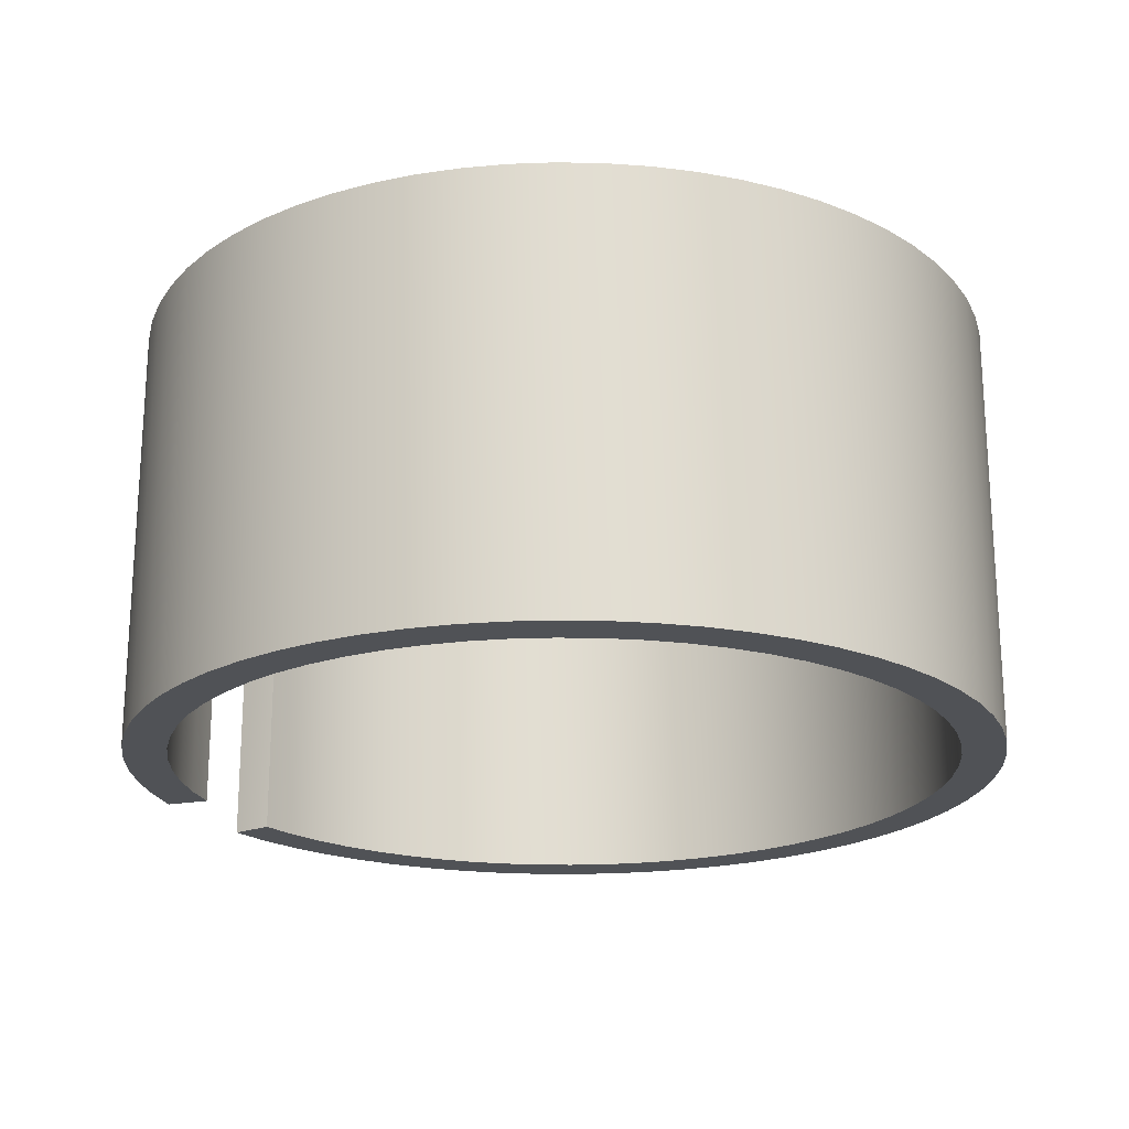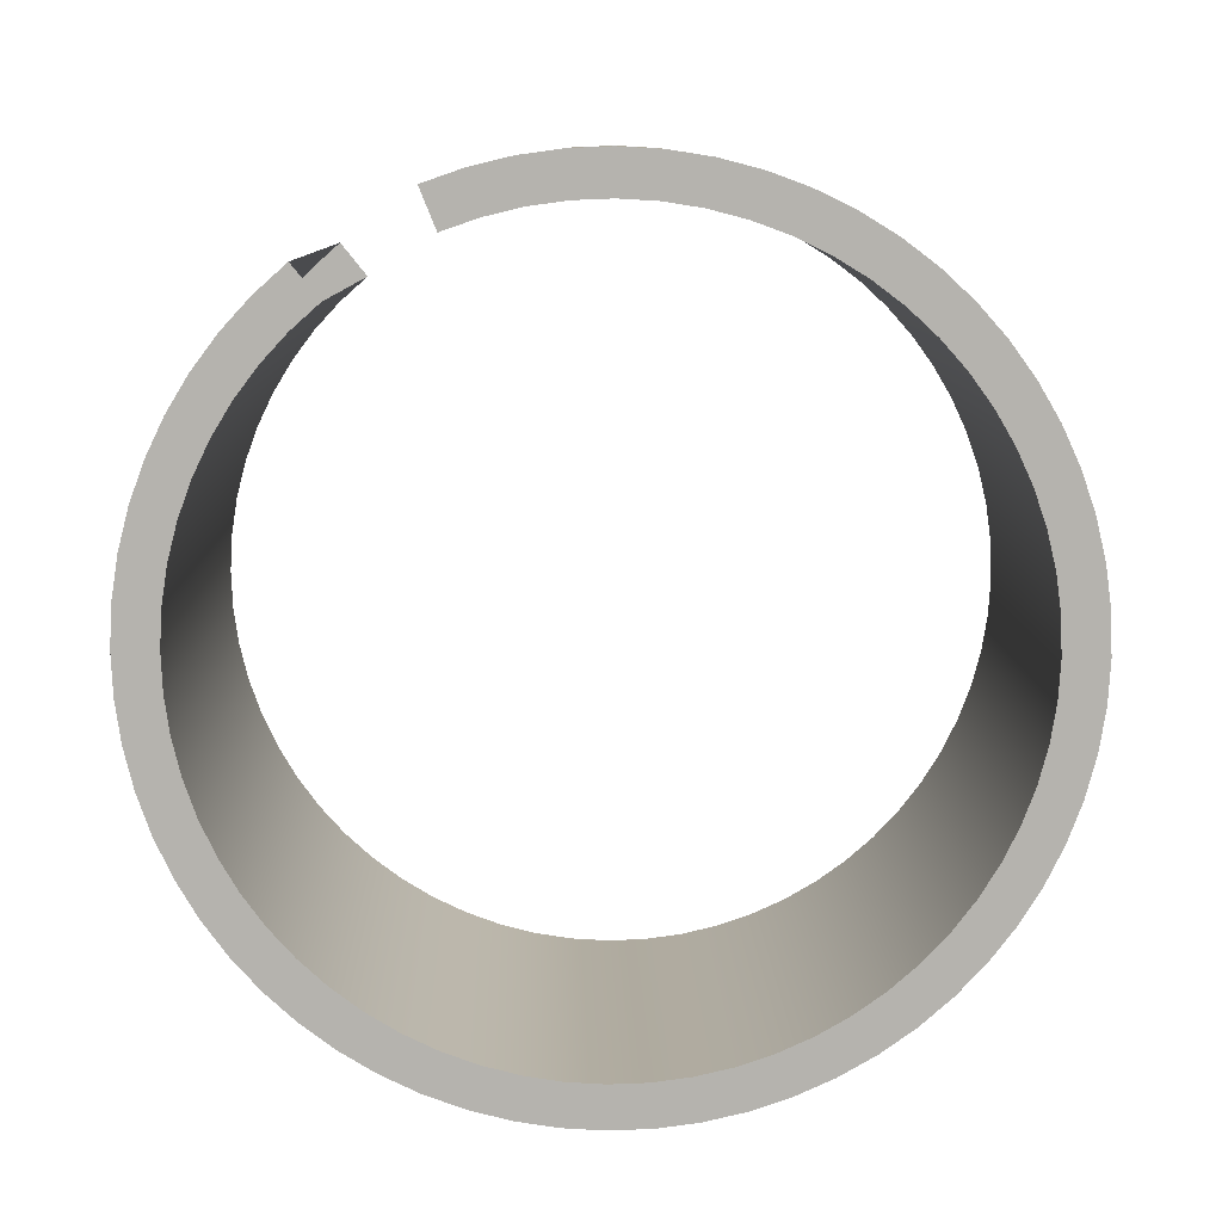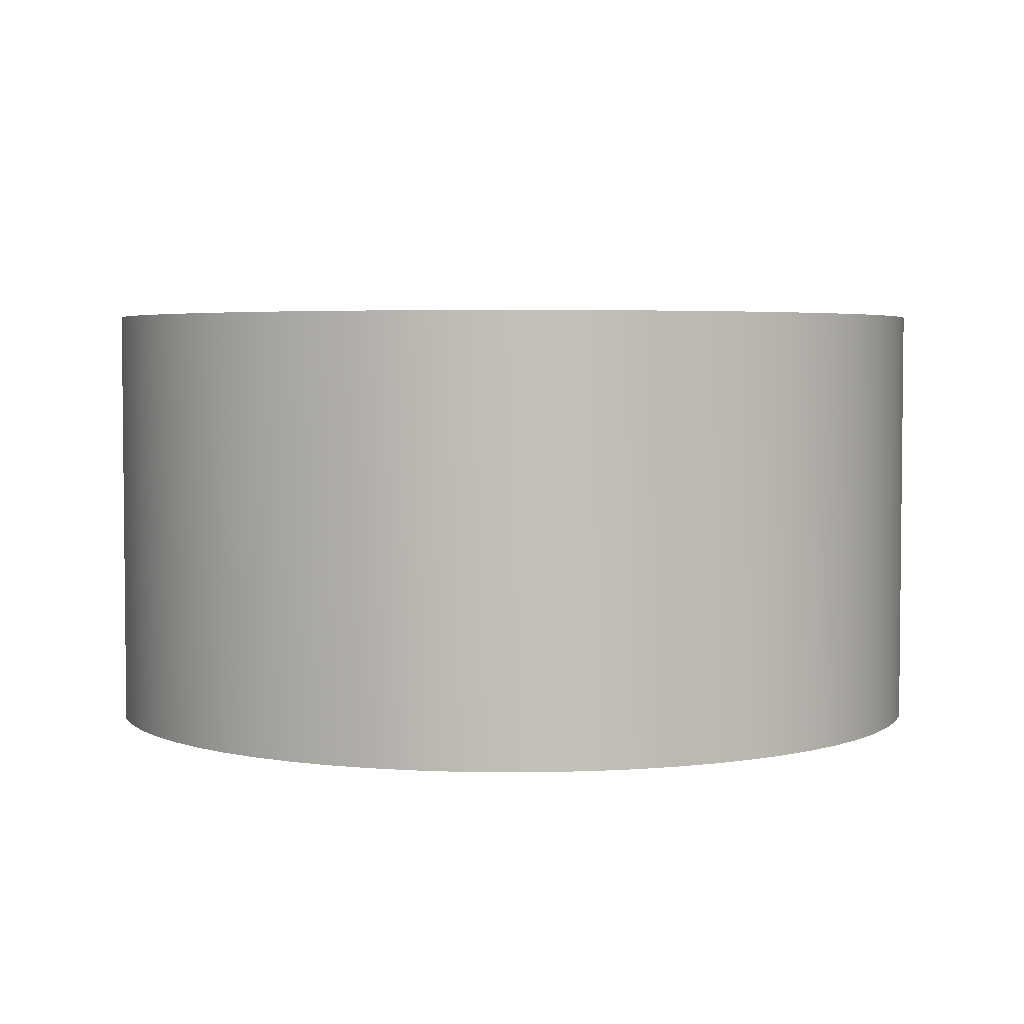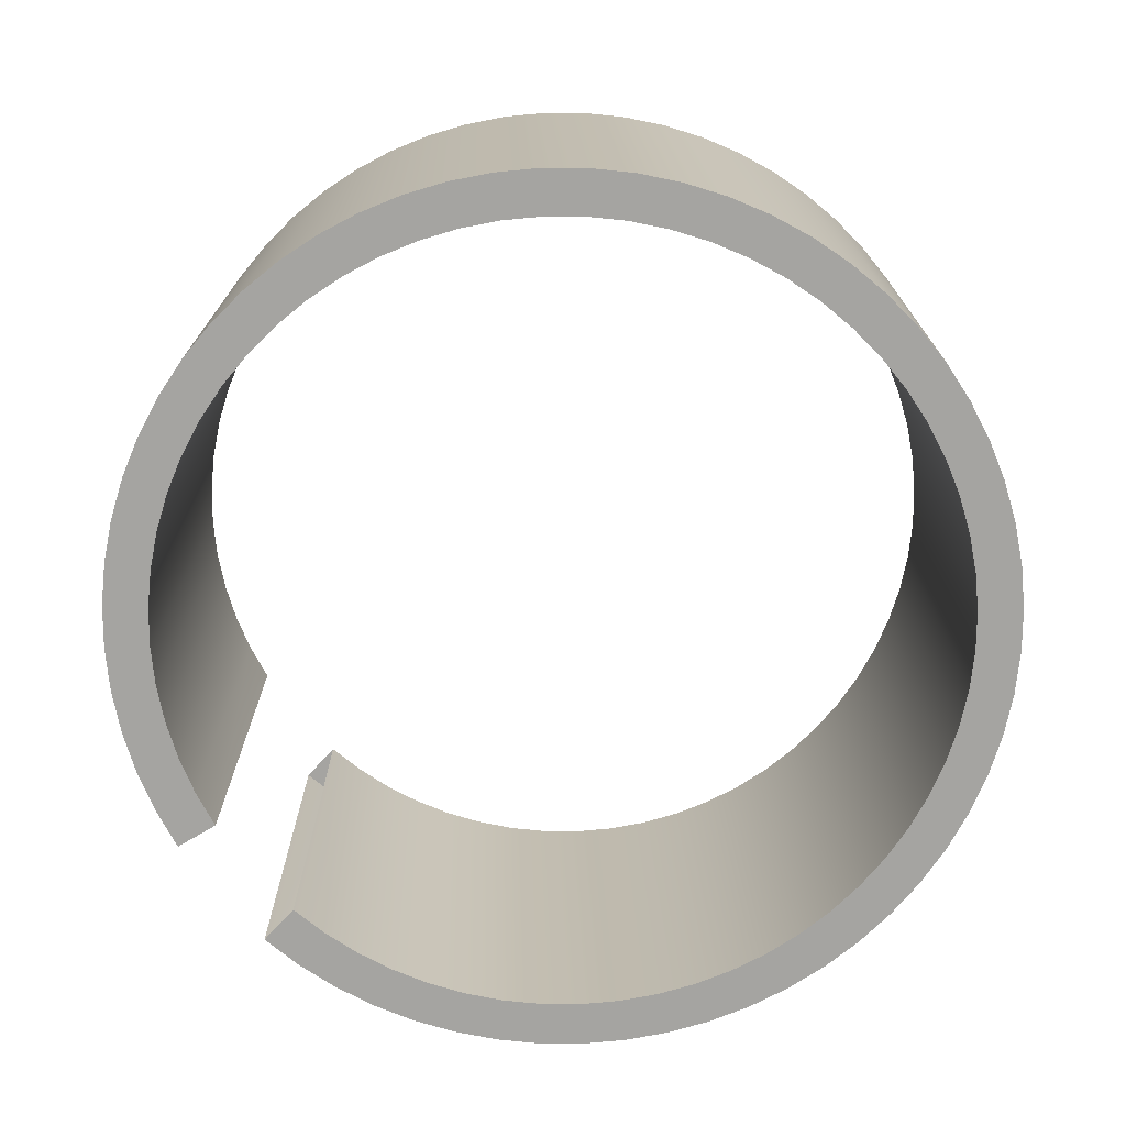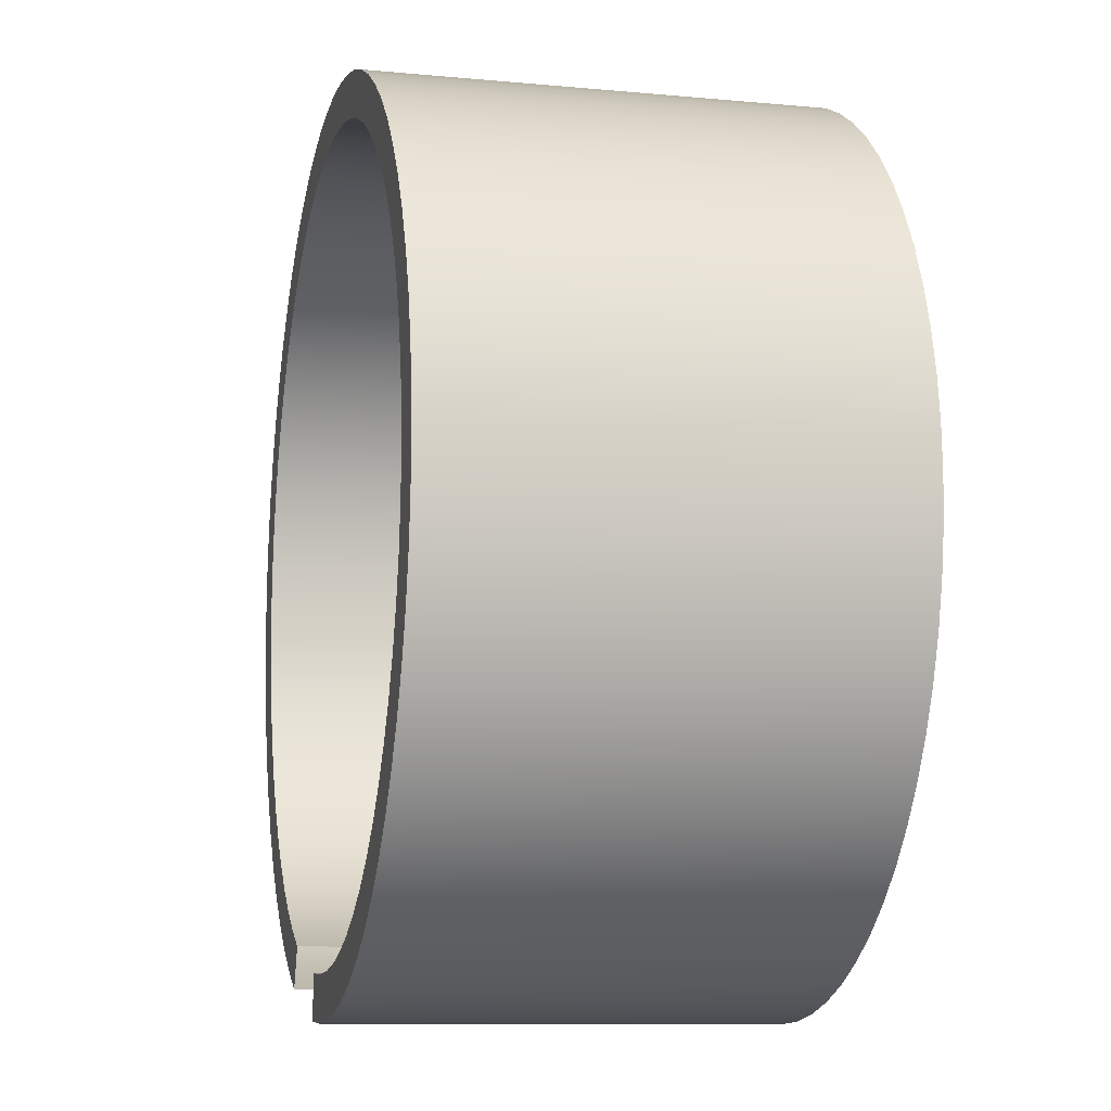
<metadata>
{"format":"obj","ext":"obj","renderer":"f3d","projection":"perspective","resolution":1024,"background":"white","views":[{"elev":-21.1,"azim":-49.6,"up":"+Y"},{"elev":-80.0,"azim":-135.5,"up":"+Y"},{"elev":3.8,"azim":-82.9,"up":"+Y"},{"elev":-73.2,"azim":-36.8,"up":"+Y"},{"elev":-10.2,"azim":76.6,"up":"+Z"}]}
</metadata>
<code>
v  -0 0 -1
v  0.09802 1 -0.9952
v  0.09802 0 -0.9952
v  -0 1 -1
v  0.08822 1 -0.8957
v  -0 1 -0.9
v  0.08822 0 -0.8957
v  -0 0 -0.9
v  0.1951 1 -0.9808
v  0.1951 0 -0.9808
v  0.1756 1 -0.8827
v  0.1756 0 -0.8827
v  0.2903 1 -0.9569
v  0.2903 0 -0.9569
v  0.2613 1 -0.8612
v  0.2613 0 -0.8612
v  0.3827 1 -0.9239
v  0.3827 0 -0.9239
v  0.3444 1 -0.8315
v  0.3444 0 -0.8315
v  0.4714 1 -0.8819
v  0.4714 0 -0.8819
v  0.4243 1 -0.7937
v  0.4243 0 -0.7937
v  0.5556 1 -0.8315
v  0.5556 0 -0.8315
v  0.5 1 -0.7483
v  0.5 0 -0.7483
v  0.6344 1 -0.773
v  0.6344 0 -0.773
v  0.571 1 -0.6957
v  0.571 0 -0.6957
v  0.7071 1 -0.7071
v  0.7071 0 -0.7071
v  0.6364 1 -0.6364
v  0.6364 0 -0.6364
v  0.773 1 -0.6344
v  0.773 0 -0.6344
v  0.6957 1 -0.571
v  0.6957 0 -0.571
v  0.8315 1 -0.5556
v  0.8315 0 -0.5556
v  0.7483 1 -0.5
v  0.7483 0 -0.5
v  0.8819 1 -0.4714
v  0.8819 0 -0.4714
v  0.7937 1 -0.4243
v  0.7937 0 -0.4243
v  0.9239 1 -0.3827
v  0.9239 0 -0.3827
v  0.8315 1 -0.3444
v  0.8315 0 -0.3444
v  0.9569 1 -0.2903
v  0.9569 0 -0.2903
v  0.8612 1 -0.2613
v  0.8612 0 -0.2613
v  0.9808 1 -0.1951
v  0.9808 0 -0.1951
v  0.8827 1 -0.1756
v  0.8827 0 -0.1756
v  0.9952 1 -0.09802
v  0.9952 0 -0.09802
v  0.8957 1 -0.08822
v  0.8957 0 -0.08822
v  1 1 0
v  1 0 0
v  0.9 1 0
v  0.9 0 0
v  0.9952 1 0.09802
v  0.9952 0 0.09802
v  0.8957 1 0.08822
v  0.8957 0 0.08822
v  0.9808 1 0.1951
v  0.9808 0 0.1951
v  0.8827 1 0.1756
v  0.8827 0 0.1756
v  0.9569 1 0.2903
v  0.9569 0 0.2903
v  0.8612 1 0.2613
v  0.8612 0 0.2613
v  0.9239 1 0.3827
v  0.9239 0 0.3827
v  0.8315 1 0.3444
v  0.8315 0 0.3444
v  0.8819 1 0.4714
v  0.8819 0 0.4714
v  0.7937 1 0.4243
v  0.7937 0 0.4243
v  0.8315 1 0.5556
v  0.8315 0 0.5556
v  0.7483 1 0.5
v  0.7483 0 0.5
v  0.773 1 0.6344
v  0.773 0 0.6344
v  0.6957 1 0.571
v  0.6957 0 0.571
v  0.7071 1 0.7071
v  0.7071 0 0.7071
v  0.6364 1 0.6364
v  0.6364 0 0.6364
v  0.6344 1 0.773
v  0.6344 0 0.773
v  0.571 1 0.6957
v  0.571 0 0.6957
v  0.5556 1 0.8315
v  0.5556 0 0.8315
v  0.5 1 0.7483
v  0.5 0 0.7483
v  0.4714 1 0.8819
v  0.4714 0 0.8819
v  0.4243 1 0.7937
v  0.4243 0 0.7937
v  0.3827 1 0.9239
v  0.3827 0 0.9239
v  0.3444 1 0.8315
v  0.3444 0 0.8315
v  0.2903 1 0.9569
v  0.2903 0 0.9569
v  0.2613 1 0.8612
v  0.2613 0 0.8612
v  0.1951 1 0.9808
v  0.1951 0 0.9808
v  0.1756 1 0.8827
v  0.1756 0 0.8827
v  0.09802 1 0.9952
v  0.09802 0 0.9952
v  0.08822 1 0.8957
v  0.08822 0 0.8957
v  -0 1 1
v  -0 0 1
v  -0 1 0.9
v  -0 0 0.9
v  -0.09802 1 0.9952
v  -0.09802 0 0.9952
v  -0.08822 1 0.8957
v  -0.08822 0 0.8957
v  -0.1951 1 0.9808
v  -0.1951 0 0.9808
v  -0.1756 1 0.8827
v  -0.1756 0 0.8827
v  -0.2903 1 0.9569
v  -0.2903 0 0.9569
v  -0.2613 1 0.8612
v  -0.2613 0 0.8612
v  -0.3827 1 0.9239
v  -0.3827 0 0.9239
v  -0.3444 1 0.8315
v  -0.3444 0 0.8315
v  -0.4714 1 0.8819
v  -0.4714 0 0.8819
v  -0.4243 1 0.7937
v  -0.4243 0 0.7937
v  -0.5556 1 0.8315
v  -0.5556 0 0.8315
v  -0.5 1 0.7483
v  -0.5 0 0.7483
v  -0.6344 1 0.773
v  -0.6344 0 0.773
v  -0.571 1 0.6957
v  -0.571 0 0.6957
v  -0.7071 1 0.7071
v  -0.7071 0 0.7071
v  -0.6364 1 0.6364
v  -0.6364 0 0.6364
v  -0.773 1 0.6344
v  -0.773 0 0.6344
v  -0.6957 1 0.571
v  -0.6957 0 0.571
v  -0.8315 1 0.5556
v  -0.8315 0 0.5556
v  -0.7483 1 0.5
v  -0.7483 0 0.5
v  -0.8819 1 0.4714
v  -0.8819 0 0.4714
v  -0.7937 1 0.4243
v  -0.7937 0 0.4243
v  -0.9239 1 0.3827
v  -0.9239 0 0.3827
v  -0.8315 1 0.3444
v  -0.8315 0 0.3444
v  -0.9569 1 0.2903
v  -0.9569 0 0.2903
v  -0.8612 1 0.2613
v  -0.8612 0 0.2613
v  -0.9808 1 0.1951
v  -0.9808 0 0.1951
v  -0.8827 1 0.1756
v  -0.8827 0 0.1756
v  -0.9952 1 0.09802
v  -0.9952 0 0.09802
v  -0.8957 1 0.08822
v  -0.8957 0 0.08822
v  -1 1 -1e-06
v  -1 0 -1e-06
v  -0.9 1 -1e-06
v  -0.9 0 -1e-06
v  -0.9952 1 -0.09802
v  -0.9952 0 -0.09802
v  -0.8957 1 -0.08822
v  -0.8957 0 -0.08822
v  -0.9808 1 -0.1951
v  -0.9808 0 -0.1951
v  -0.8827 1 -0.1756
v  -0.8827 0 -0.1756
v  -0.9569 1 -0.2903
v  -0.9569 0 -0.2903
v  -0.8612 1 -0.2613
v  -0.8612 0 -0.2613
v  -0.9239 1 -0.3827
v  -0.9239 0 -0.3827
v  -0.8315 1 -0.3444
v  -0.8315 0 -0.3444
v  -0.8819 1 -0.4714
v  -0.8819 0 -0.4714
v  -0.7937 1 -0.4243
v  -0.7937 0 -0.4243
v  -0.8315 1 -0.5556
v  -0.8315 0 -0.5556
v  -0.7483 1 -0.5
v  -0.7483 0 -0.5
v  -0.773 1 -0.6344
v  -0.773 0 -0.6344
v  -0.6957 1 -0.571
v  -0.6957 0 -0.571
v  -0.7071 1 -0.7071
v  -0.7071 0 -0.7071
v  -0.6364 1 -0.6364
v  -0.6364 0 -0.6364
v  -0.6344 1 -0.773
v  -0.6344 0 -0.773
v  -0.571 1 -0.6957
v  -0.571 0 -0.6957
v  -0.5556 1 -0.8315
v  -0.5556 0 -0.8315
v  -0.5 1 -0.7483
v  -0.5 0 -0.7483
v  -0.4714 1 -0.8819
v  -0.4714 0 -0.8819
v  -0.4243 1 -0.7937
v  -0.4243 0 -0.7937
v  -0.3827 1 -0.9239
v  -0.3827 0 -0.9239
v  -0.3444 1 -0.8315
v  -0.3444 0 -0.8315
v  -0.09802 0 -0.9952
v  -0.09802 1 -0.9952
v  -0.08822 1 -0.8957
v  -0.08822 0 -0.8957
g Tube001
f 1 2 3
f 1 4 2
f 4 5 2
f 4 6 5
f 6 7 5
f 6 8 7
f 8 3 7
f 8 1 3
f 3 9 10
f 3 2 9
f 2 11 9
f 2 5 11
f 5 12 11
f 5 7 12
f 7 10 12
f 7 3 10
f 10 13 14
f 10 9 13
f 9 15 13
f 9 11 15
f 11 16 15
f 11 12 16
f 12 14 16
f 12 10 14
f 14 17 18
f 14 13 17
f 13 19 17
f 13 15 19
f 15 20 19
f 15 16 20
f 16 18 20
f 16 14 18
f 18 21 22
f 18 17 21
f 17 23 21
f 17 19 23
f 19 24 23
f 19 20 24
f 20 22 24
f 20 18 22
f 22 25 26
f 22 21 25
f 21 27 25
f 21 23 27
f 23 28 27
f 23 24 28
f 24 26 28
f 24 22 26
f 26 29 30
f 26 25 29
f 25 31 29
f 25 27 31
f 27 32 31
f 27 28 32
f 28 30 32
f 28 26 30
f 30 33 34
f 30 29 33
f 29 35 33
f 29 31 35
f 31 36 35
f 31 32 36
f 32 34 36
f 32 30 34
f 34 37 38
f 34 33 37
f 33 39 37
f 33 35 39
f 35 40 39
f 35 36 40
f 36 38 40
f 36 34 38
f 38 41 42
f 38 37 41
f 37 43 41
f 37 39 43
f 39 44 43
f 39 40 44
f 40 42 44
f 40 38 42
f 42 45 46
f 42 41 45
f 41 47 45
f 41 43 47
f 43 48 47
f 43 44 48
f 44 46 48
f 44 42 46
f 46 49 50
f 46 45 49
f 45 51 49
f 45 47 51
f 47 52 51
f 47 48 52
f 48 50 52
f 48 46 50
f 50 53 54
f 50 49 53
f 49 55 53
f 49 51 55
f 51 56 55
f 51 52 56
f 52 54 56
f 52 50 54
f 54 57 58
f 54 53 57
f 53 59 57
f 53 55 59
f 55 60 59
f 55 56 60
f 56 58 60
f 56 54 58
f 58 61 62
f 58 57 61
f 57 63 61
f 57 59 63
f 59 64 63
f 59 60 64
f 60 62 64
f 60 58 62
f 62 65 66
f 62 61 65
f 61 67 65
f 61 63 67
f 63 68 67
f 63 64 68
f 64 66 68
f 64 62 66
f 66 69 70
f 66 65 69
f 65 71 69
f 65 67 71
f 67 72 71
f 67 68 72
f 68 70 72
f 68 66 70
f 70 73 74
f 70 69 73
f 69 75 73
f 69 71 75
f 71 76 75
f 71 72 76
f 72 74 76
f 72 70 74
f 74 77 78
f 74 73 77
f 73 79 77
f 73 75 79
f 75 80 79
f 75 76 80
f 76 78 80
f 76 74 78
f 78 81 82
f 78 77 81
f 77 83 81
f 77 79 83
f 79 84 83
f 79 80 84
f 80 82 84
f 80 78 82
f 82 85 86
f 82 81 85
f 81 87 85
f 81 83 87
f 83 88 87
f 83 84 88
f 84 86 88
f 84 82 86
f 86 89 90
f 86 85 89
f 85 91 89
f 85 87 91
f 87 92 91
f 87 88 92
f 88 90 92
f 88 86 90
f 90 93 94
f 90 89 93
f 89 95 93
f 89 91 95
f 91 96 95
f 91 92 96
f 92 94 96
f 92 90 94
f 94 97 98
f 94 93 97
f 93 99 97
f 93 95 99
f 95 100 99
f 95 96 100
f 96 98 100
f 96 94 98
f 98 101 102
f 98 97 101
f 97 103 101
f 97 99 103
f 99 104 103
f 99 100 104
f 100 102 104
f 100 98 102
f 102 105 106
f 102 101 105
f 101 107 105
f 101 103 107
f 103 108 107
f 103 104 108
f 104 106 108
f 104 102 106
f 106 109 110
f 106 105 109
f 105 111 109
f 105 107 111
f 107 112 111
f 107 108 112
f 108 110 112
f 108 106 110
f 110 113 114
f 110 109 113
f 109 115 113
f 109 111 115
f 111 116 115
f 111 112 116
f 112 114 116
f 112 110 114
f 114 117 118
f 114 113 117
f 113 119 117
f 113 115 119
f 115 120 119
f 115 116 120
f 116 118 120
f 116 114 118
f 118 121 122
f 118 117 121
f 117 123 121
f 117 119 123
f 119 124 123
f 119 120 124
f 120 122 124
f 120 118 122
f 122 125 126
f 122 121 125
f 121 127 125
f 121 123 127
f 123 128 127
f 123 124 128
f 124 126 128
f 124 122 126
f 126 129 130
f 126 125 129
f 125 131 129
f 125 127 131
f 127 132 131
f 127 128 132
f 128 130 132
f 128 126 130
f 130 133 134
f 130 129 133
f 129 135 133
f 129 131 135
f 131 136 135
f 131 132 136
f 132 134 136
f 132 130 134
f 134 137 138
f 134 133 137
f 133 139 137
f 133 135 139
f 135 140 139
f 135 136 140
f 136 138 140
f 136 134 138
f 138 141 142
f 138 137 141
f 137 143 141
f 137 139 143
f 139 144 143
f 139 140 144
f 140 142 144
f 140 138 142
f 142 145 146
f 142 141 145
f 141 147 145
f 141 143 147
f 143 148 147
f 143 144 148
f 144 146 148
f 144 142 146
f 146 149 150
f 146 145 149
f 145 151 149
f 145 147 151
f 147 152 151
f 147 148 152
f 148 150 152
f 148 146 150
f 150 153 154
f 150 149 153
f 149 155 153
f 149 151 155
f 151 156 155
f 151 152 156
f 152 154 156
f 152 150 154
f 154 157 158
f 154 153 157
f 153 159 157
f 153 155 159
f 155 160 159
f 155 156 160
f 156 158 160
f 156 154 158
f 158 161 162
f 158 157 161
f 157 163 161
f 157 159 163
f 159 164 163
f 159 160 164
f 160 162 164
f 160 158 162
f 162 165 166
f 162 161 165
f 161 167 165
f 161 163 167
f 163 168 167
f 163 164 168
f 164 166 168
f 164 162 166
f 166 169 170
f 166 165 169
f 165 171 169
f 165 167 171
f 167 172 171
f 167 168 172
f 168 170 172
f 168 166 170
f 170 173 174
f 170 169 173
f 169 175 173
f 169 171 175
f 171 176 175
f 171 172 176
f 172 174 176
f 172 170 174
f 174 177 178
f 174 173 177
f 173 179 177
f 173 175 179
f 175 180 179
f 175 176 180
f 176 178 180
f 176 174 178
f 178 181 182
f 178 177 181
f 177 183 181
f 177 179 183
f 179 184 183
f 179 180 184
f 180 182 184
f 180 178 182
f 182 185 186
f 182 181 185
f 181 187 185
f 181 183 187
f 183 188 187
f 183 184 188
f 184 186 188
f 184 182 186
f 186 189 190
f 186 185 189
f 185 191 189
f 185 187 191
f 187 192 191
f 187 188 192
f 188 190 192
f 188 186 190
f 190 193 194
f 190 189 193
f 189 195 193
f 189 191 195
f 191 196 195
f 191 192 196
f 192 194 196
f 192 190 194
f 194 197 198
f 194 193 197
f 193 199 197
f 193 195 199
f 195 200 199
f 195 196 200
f 196 198 200
f 196 194 198
f 198 201 202
f 198 197 201
f 197 203 201
f 197 199 203
f 199 204 203
f 199 200 204
f 200 202 204
f 200 198 202
f 202 205 206
f 202 201 205
f 201 207 205
f 201 203 207
f 203 208 207
f 203 204 208
f 204 206 208
f 204 202 206
f 206 209 210
f 206 205 209
f 205 211 209
f 205 207 211
f 207 212 211
f 207 208 212
f 208 210 212
f 208 206 210
f 210 213 214
f 210 209 213
f 209 215 213
f 209 211 215
f 211 216 215
f 211 212 216
f 212 214 216
f 212 210 214
f 214 217 218
f 214 213 217
f 213 219 217
f 213 215 219
f 215 220 219
f 215 216 220
f 216 218 220
f 216 214 218
f 218 221 222
f 218 217 221
f 217 223 221
f 217 219 223
f 219 224 223
f 219 220 224
f 220 222 224
f 220 218 222
f 222 225 226
f 222 221 225
f 221 227 225
f 221 223 227
f 223 228 227
f 223 224 228
f 224 226 228
f 224 222 226
f 226 229 230
f 226 225 229
f 225 231 229
f 225 227 231
f 227 232 231
f 227 228 232
f 228 230 232
f 228 226 230
f 230 233 234
f 230 229 233
f 229 235 233
f 229 231 235
f 231 236 235
f 231 232 236
f 232 234 236
f 232 230 234
f 234 237 238
f 234 233 237
f 233 239 237
f 233 235 239
f 235 240 239
f 235 236 240
f 236 238 240
f 236 234 238
f 238 241 242
f 238 237 241
f 237 243 241
f 237 239 243
f 239 244 243
f 239 240 244
f 240 242 244
f 240 238 242
f 245 4 1
f 245 246 4
f 246 6 4
f 246 247 6
f 247 8 6
f 247 248 8
f 248 1 8
f 248 245 1

</code>
